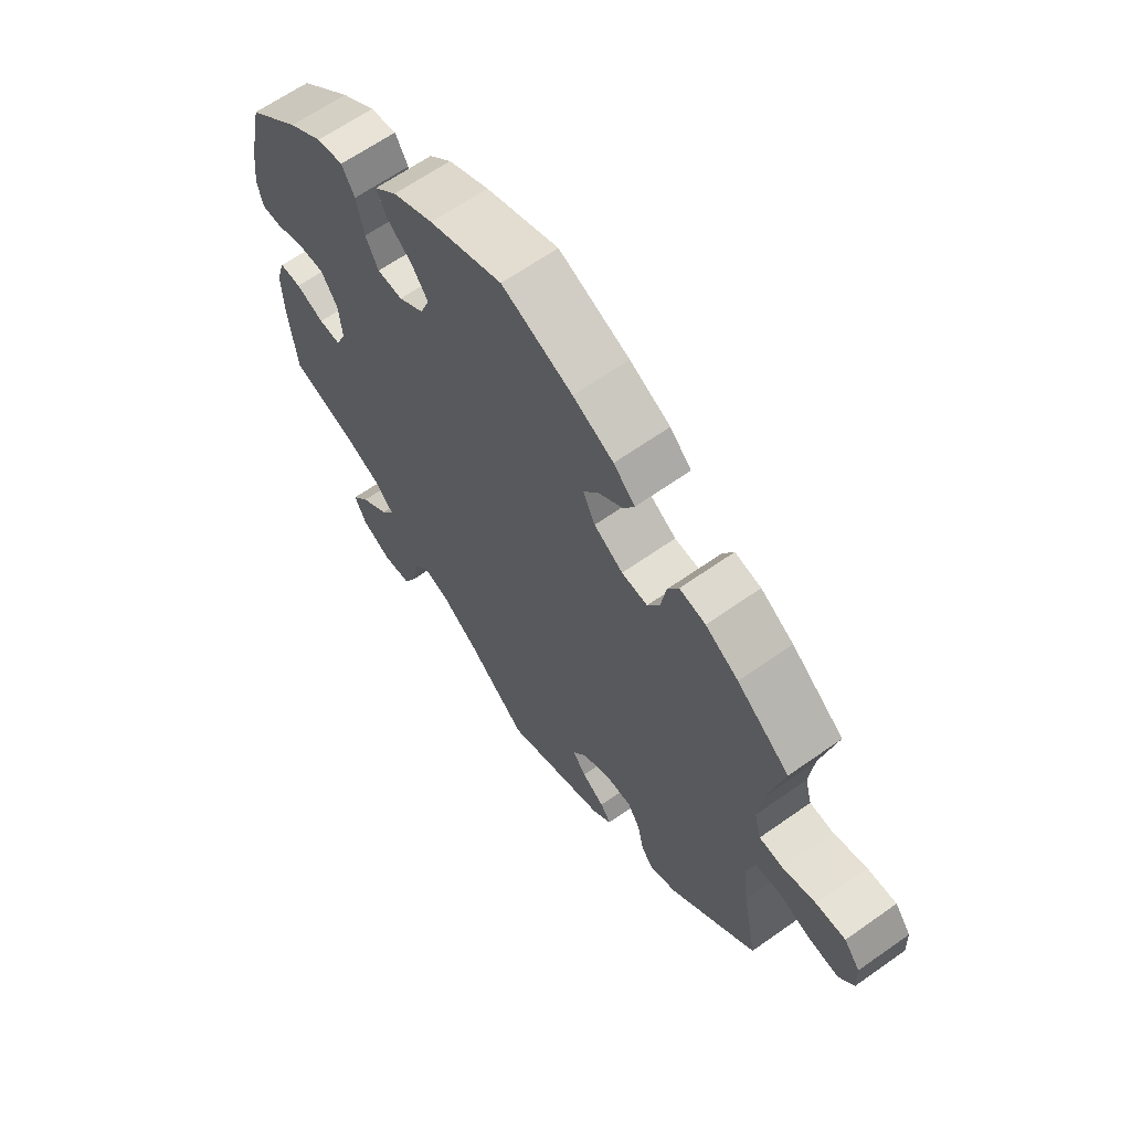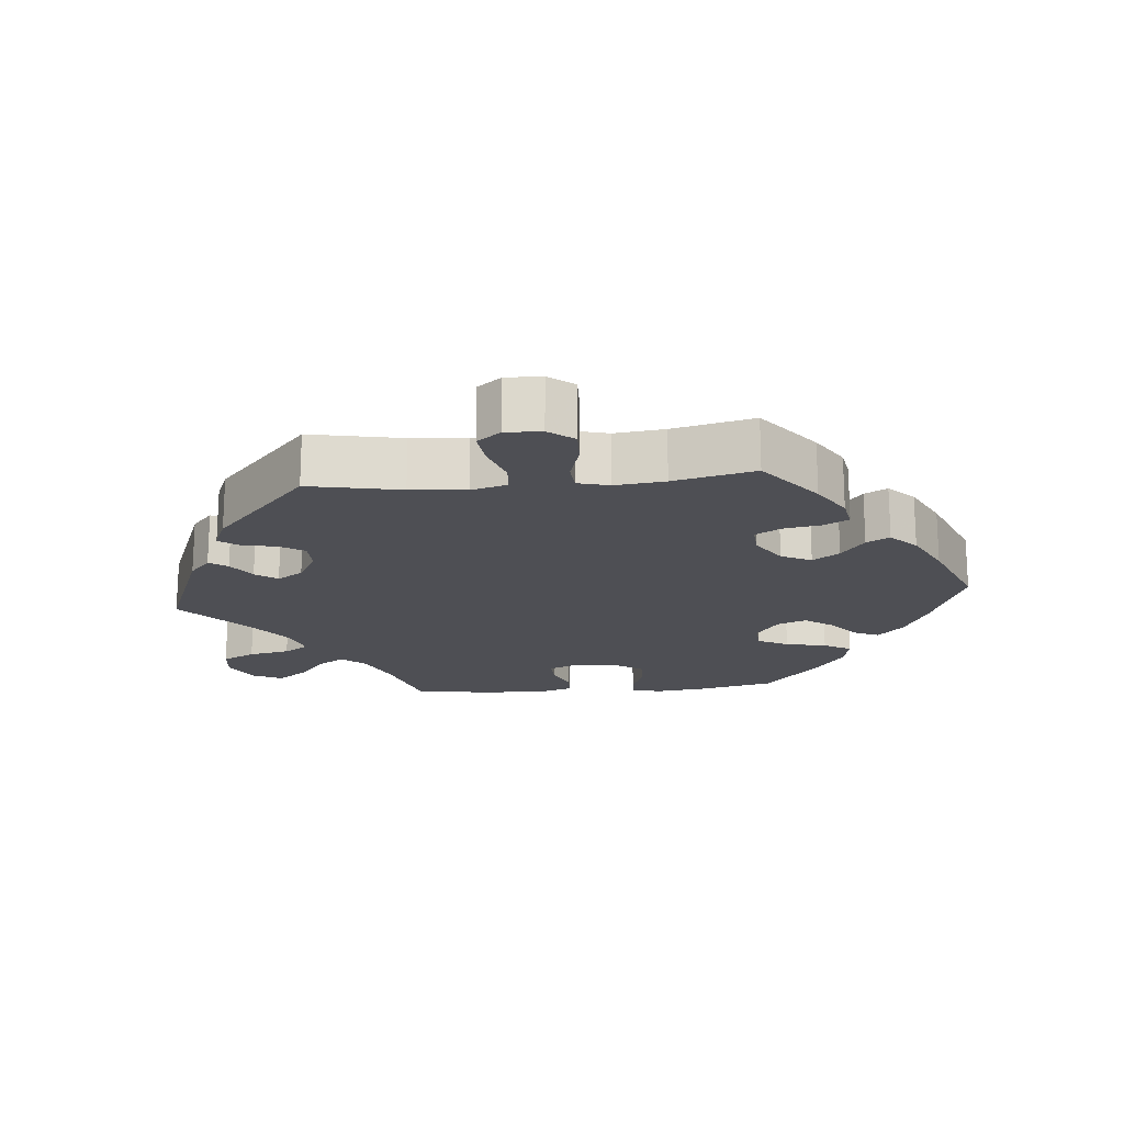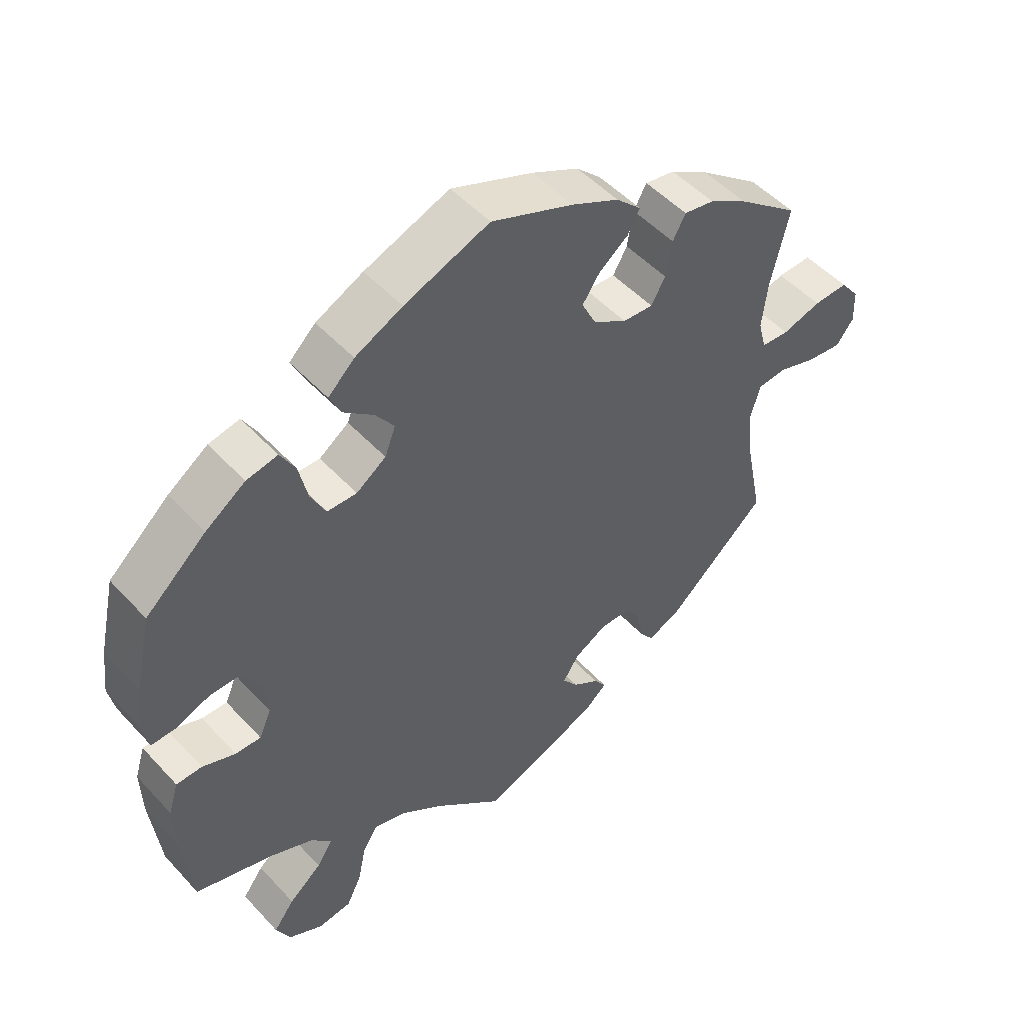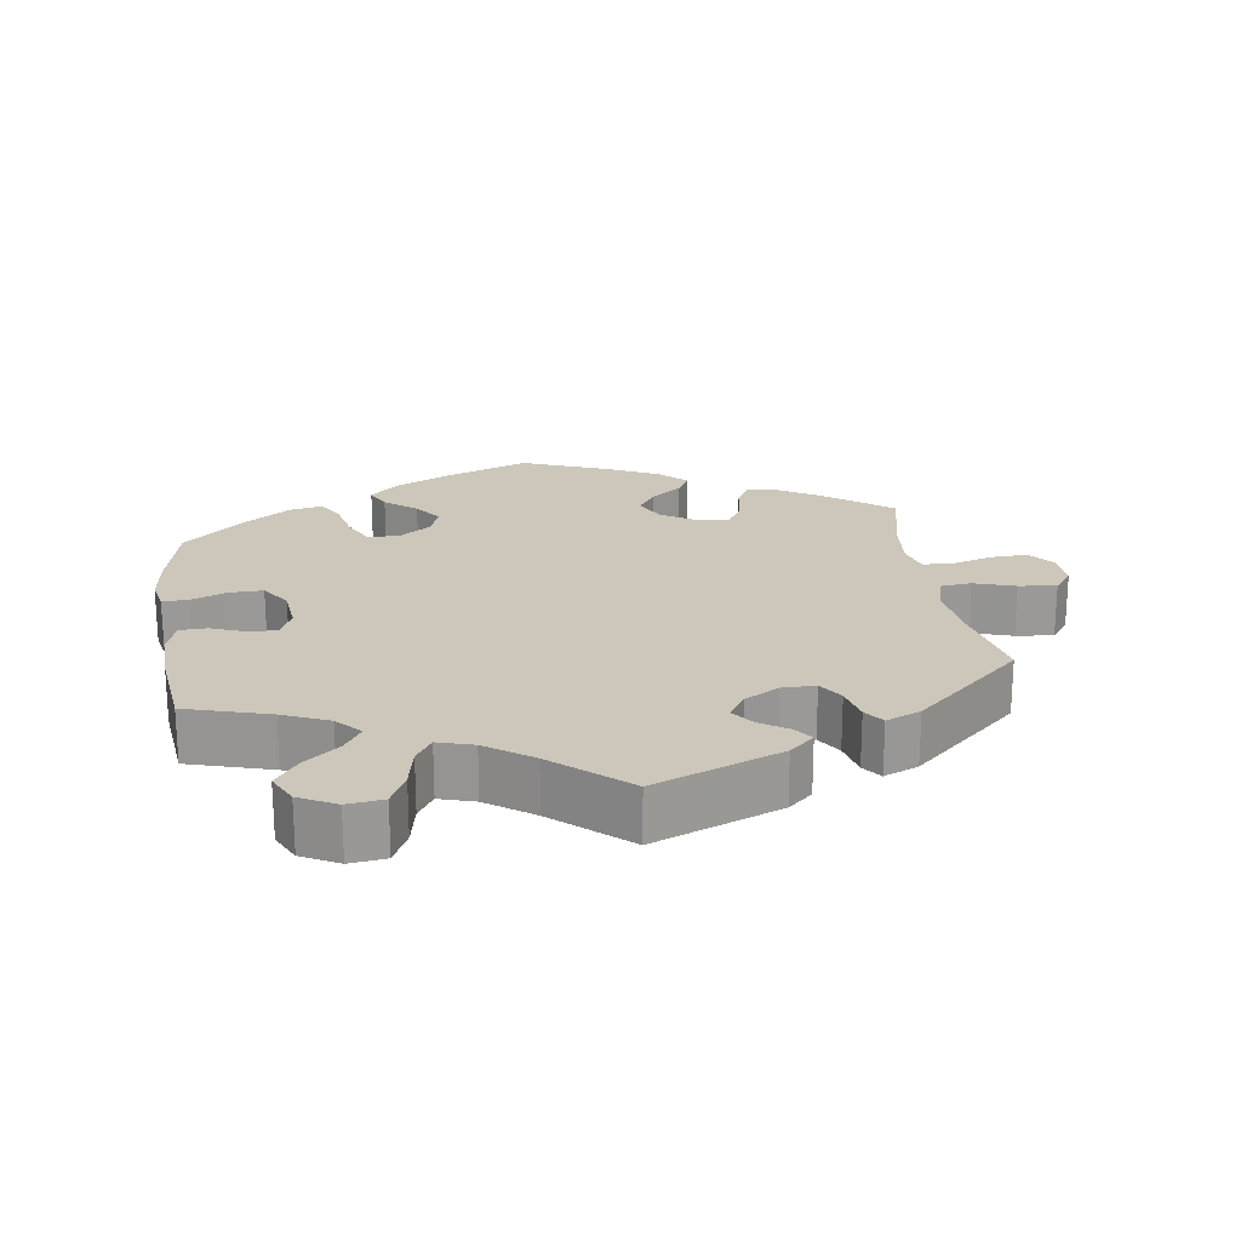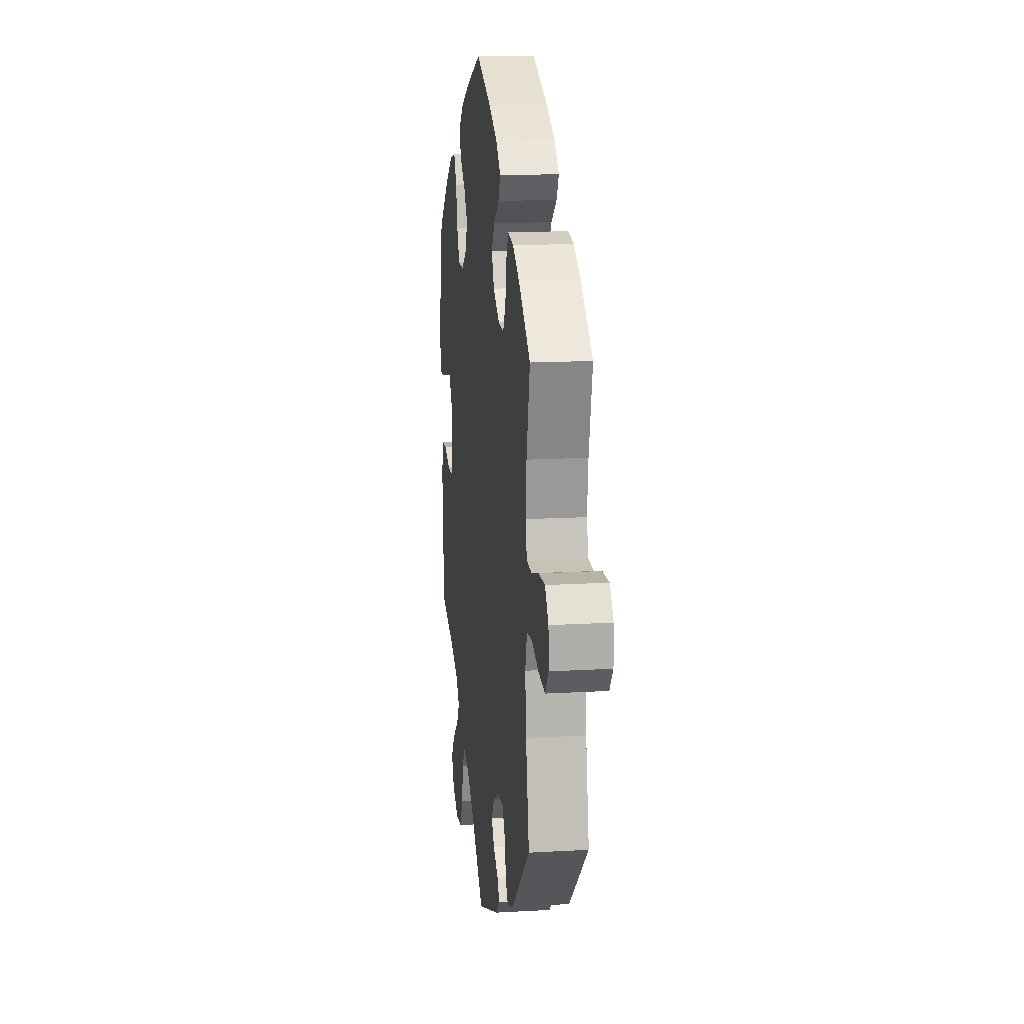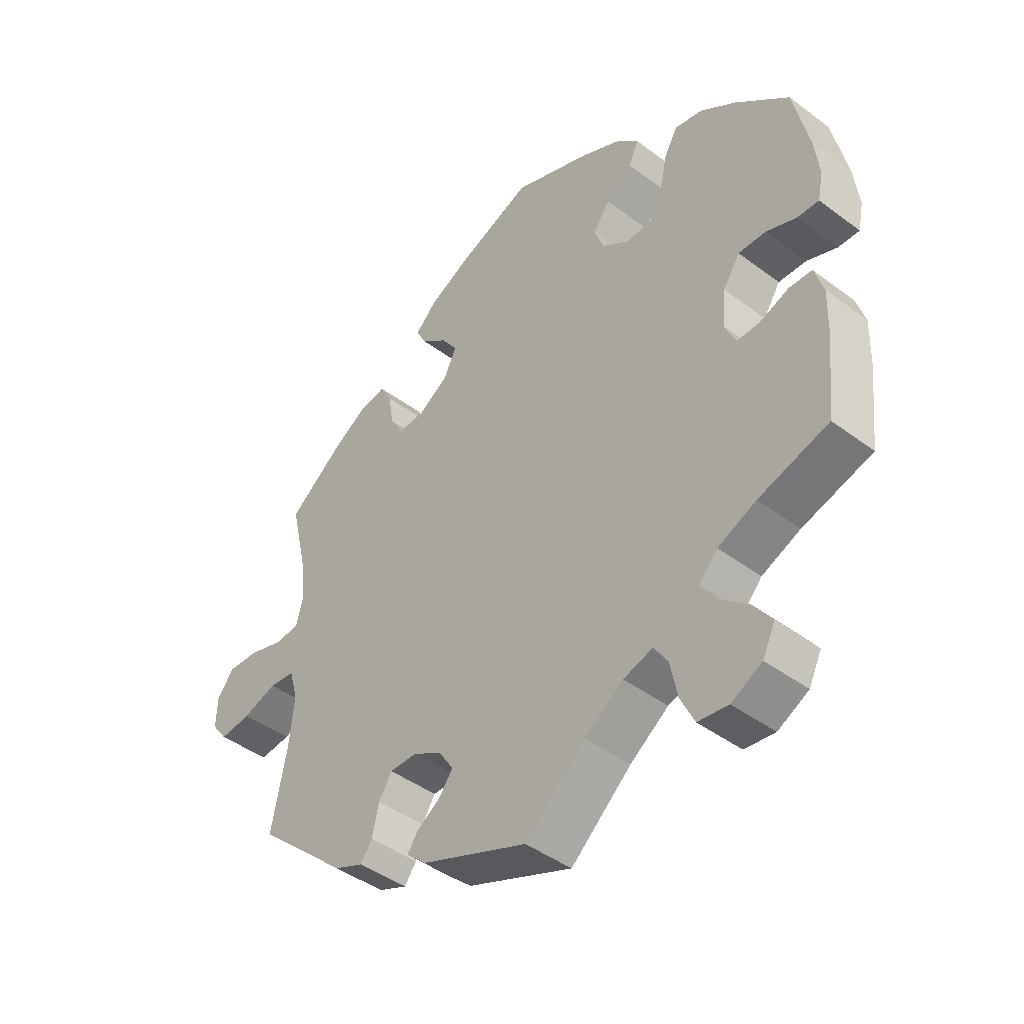
<metadata>
{"format":"obj","ext":"obj","renderer":"f3d","projection":"perspective","resolution":1024,"background":"white","views":[{"elev":64.1,"azim":-125.5,"up":"+Z"},{"elev":-18.3,"azim":-84.6,"up":"+Y"},{"elev":50.2,"azim":139.3,"up":"+Z"},{"elev":21.3,"azim":171.5,"up":"+Y"},{"elev":15.1,"azim":-97.1,"up":"+Z"},{"elev":-43.7,"azim":48.6,"up":"+Z"}]}
</metadata>
<code>
v 0.125 0.07 0.53
v 0.195 0.07 0.496
v 0.234 0.07 0.459
v 0.217 0.07 0.423
v 0.173 0.07 0.387
v 0.145 0.07 0.348
v 0.161 0.07 0.306
v 0.205 0.07 0.275
v 0.249 0.07 0.276
v 0.271 0.07 0.32
v 0.284 0.07 0.379
v 0.306 0.07 0.418
v 0.352 0.07 0.409
v 0.411 0.07 0.368
v 0.501 0.07 0.289
v 0.526 0.07 0.176
v 0.534 0.07 0.109
v 0.525 0.07 0.065
v 0.489 0.07 0.066
v 0.439 0.07 0.085
v 0.393 0.07 0.086
v 0.365 0.07 0.043
v 0.359 0.07 -0.018
v 0.377 0.07 -0.059
v 0.415 0.07 -0.058
v 0.464 0.07 -0.039
v 0.502 0.07 -0.04
v 0.517 0.07 -0.088
v 0.515 0.07 -0.163
v 0.501 0.07 -0.289
v 0.385 0.07 -0.324
v 0.321 0.07 -0.352
v 0.29 0.07 -0.386
v 0.314 0.07 -0.423
v 0.363 0.07 -0.463
v 0.394 0.07 -0.505
v 0.373 0.07 -0.548
v 0.322 0.07 -0.575
v 0.272 0.07 -0.569
v 0.249 0.07 -0.522
v 0.237 0.07 -0.463
v 0.214 0.07 -0.428
v 0.165 0.07 -0.443
v 0.101 0.07 -0.489
v 0 0.07 -0.578
v -0.176 0.07 -0.509
v -0.21 0.07 -0.479
v -0.192 0.07 -0.453
v -0.153 0.07 -0.427
v -0.13 0.07 -0.396
v -0.154 0.07 -0.359
v -0.202 0.07 -0.332
v -0.248 0.07 -0.332
v -0.27 0.07 -0.367
v -0.281 0.07 -0.417
v -0.301 0.07 -0.444
v -0.349 0.07 -0.424
v -0.5 0.07 -0.289
v -0.474 0.07 -0.158
v -0.466 0.07 -0.079
v -0.48 0.07 -0.028
v -0.523 0.07 -0.024
v -0.58 0.07 -0.043
v -0.632 0.07 -0.049
v -0.658 0.07 -0.015
v -0.656 0.07 0.036
v -0.628 0.07 0.072
v -0.577 0.07 0.07
v -0.519 0.07 0.053
v -0.478 0.07 0.056
v -0.466 0.07 0.101
v -0.474 0.07 0.172
v -0.501 0.07 0.288
v -0.41 0.07 0.359
v -0.353 0.07 0.394
v -0.308 0.07 0.402
v -0.289 0.07 0.367
v -0.28 0.07 0.313
v -0.259 0.07 0.276
v -0.214 0.07 0.279
v -0.164 0.07 0.311
v -0.143 0.07 0.354
v -0.169 0.07 0.392
v -0.212 0.07 0.425
v -0.23 0.07 0.458
v -0.193 0.07 0.494
v -0.123 0.07 0.529
v -0.001 0.07 0.578
v 0.125 0 0.53
v 0.195 0 0.496
v 0.234 0 0.459
v 0.217 0 0.423
v 0.173 0 0.387
v 0.145 0 0.348
v 0.161 0 0.306
v 0.205 0 0.275
v 0.249 0 0.276
v 0.271 0 0.32
v 0.284 0 0.379
v 0.306 0 0.418
v 0.352 0 0.409
v 0.411 0 0.368
v 0.501 0 0.289
v 0.526 0 0.176
v 0.534 0 0.109
v 0.525 0 0.065
v 0.489 0 0.066
v 0.439 0 0.085
v 0.393 0 0.086
v 0.365 0 0.043
v 0.359 0 -0.018
v 0.377 0 -0.059
v 0.415 0 -0.058
v 0.464 0 -0.039
v 0.502 0 -0.04
v 0.517 0 -0.088
v 0.515 0 -0.163
v 0.501 0 -0.289
v 0.385 0 -0.324
v 0.321 0 -0.352
v 0.29 0 -0.386
v 0.314 0 -0.423
v 0.363 0 -0.463
v 0.394 0 -0.505
v 0.373 0 -0.548
v 0.322 0 -0.575
v 0.272 0 -0.569
v 0.249 0 -0.522
v 0.237 0 -0.463
v 0.214 0 -0.428
v 0.165 0 -0.443
v 0.101 0 -0.489
v 0 0 -0.578
v -0.176 0 -0.509
v -0.21 0 -0.479
v -0.192 0 -0.453
v -0.153 0 -0.427
v -0.13 0 -0.396
v -0.154 0 -0.359
v -0.202 0 -0.332
v -0.248 0 -0.332
v -0.27 0 -0.367
v -0.281 0 -0.417
v -0.301 0 -0.444
v -0.349 0 -0.424
v -0.5 0 -0.289
v -0.474 0 -0.158
v -0.466 0 -0.079
v -0.48 0 -0.028
v -0.523 0 -0.024
v -0.58 0 -0.043
v -0.632 0 -0.049
v -0.658 0 -0.015
v -0.656 0 0.036
v -0.628 0 0.072
v -0.577 0 0.07
v -0.519 0 0.053
v -0.478 0 0.056
v -0.466 0 0.101
v -0.474 0 0.172
v -0.501 0 0.288
v -0.41 0 0.359
v -0.353 0 0.394
v -0.308 0 0.402
v -0.289 0 0.367
v -0.28 0 0.313
v -0.259 0 0.276
v -0.214 0 0.279
v -0.164 0 0.311
v -0.143 0 0.354
v -0.169 0 0.392
v -0.212 0 0.425
v -0.23 0 0.458
v -0.193 0 0.494
v -0.123 0 0.529
v -0.001 0 0.578
f 83 84 85 86
f 82 83 86 87
f 75 76 77 78
f 75 78 79
f 72 73 74 75
f 71 72 75 79
f 70 71 79 80
f 66 67 68 69
f 66 69 70
f 65 66 70
f 62 63 64 65
f 62 65 70
f 61 62 70 80
f 56 57 58 59
f 54 55 56 59
f 53 54 59 60
f 52 53 60 61
f 46 47 48 49
f 44 45 46 49
f 43 44 49 50
f 42 43 50 51
f 38 39 40 41
f 38 41 42
f 37 38 42
f 34 35 36 37
f 33 34 37 42
f 32 33 42 51
f 28 29 30 31
f 25 26 27 28
f 24 25 28 31
f 23 24 31 32
f 17 18 19 20
f 17 20 21
f 16 17 21
f 15 16 21
f 14 15 21 22
f 10 11 12 13
f 9 10 13 14
f 2 3 4 5
f 2 5 6
f 1 2 6
f 82 87 88 1
f 52 61 80 81
f 22 23 32 51
f 9 14 22 51
f 8 9 51 52
f 7 8 52 81
f 81 82 1 6
f 6 7 81
f 174 173 172 171
f 175 174 171 170
f 166 165 164 163
f 167 166 163
f 163 162 161 160
f 167 163 160 159
f 168 167 159 158
f 157 156 155 154
f 158 157 154
f 158 154 153
f 153 152 151 150
f 158 153 150
f 168 158 150 149
f 147 146 145 144
f 147 144 143 142
f 148 147 142 141
f 149 148 141 140
f 137 136 135 134
f 137 134 133 132
f 138 137 132 131
f 139 138 131 130
f 129 128 127 126
f 130 129 126
f 130 126 125
f 125 124 123 122
f 130 125 122 121
f 139 130 121 120
f 119 118 117 116
f 116 115 114 113
f 119 116 113 112
f 120 119 112 111
f 108 107 106 105
f 109 108 105
f 109 105 104
f 109 104 103
f 110 109 103 102
f 101 100 99 98
f 102 101 98 97
f 93 92 91 90
f 94 93 90
f 94 90 89
f 89 176 175 170
f 169 168 149 140
f 139 120 111 110
f 139 110 102 97
f 140 139 97 96
f 169 140 96 95
f 94 89 170 169
f 169 95 94
f 1 89 90 2
f 2 90 91 3
f 3 91 92 4
f 4 92 93 5
f 5 93 94 6
f 6 94 95 7
f 7 95 96 8
f 8 96 97 9
f 9 97 98 10
f 10 98 99 11
f 11 99 100 12
f 12 100 101 13
f 13 101 102 14
f 14 102 103 15
f 15 103 104 16
f 16 104 105 17
f 17 105 106 18
f 18 106 107 19
f 19 107 108 20
f 20 108 109 21
f 21 109 110 22
f 22 110 111 23
f 23 111 112 24
f 24 112 113 25
f 25 113 114 26
f 26 114 115 27
f 27 115 116 28
f 28 116 117 29
f 29 117 118 30
f 30 118 119 31
f 31 119 120 32
f 32 120 121 33
f 33 121 122 34
f 34 122 123 35
f 35 123 124 36
f 36 124 125 37
f 37 125 126 38
f 38 126 127 39
f 39 127 128 40
f 40 128 129 41
f 41 129 130 42
f 42 130 131 43
f 43 131 132 44
f 44 132 133 45
f 45 133 134 46
f 46 134 135 47
f 47 135 136 48
f 48 136 137 49
f 49 137 138 50
f 50 138 139 51
f 51 139 140 52
f 52 140 141 53
f 53 141 142 54
f 54 142 143 55
f 55 143 144 56
f 56 144 145 57
f 57 145 146 58
f 58 146 147 59
f 59 147 148 60
f 60 148 149 61
f 61 149 150 62
f 62 150 151 63
f 63 151 152 64
f 64 152 153 65
f 65 153 154 66
f 66 154 155 67
f 67 155 156 68
f 68 156 157 69
f 69 157 158 70
f 70 158 159 71
f 71 159 160 72
f 72 160 161 73
f 73 161 162 74
f 74 162 163 75
f 75 163 164 76
f 76 164 165 77
f 77 165 166 78
f 78 166 167 79
f 79 167 168 80
f 80 168 169 81
f 81 169 170 82
f 82 170 171 83
f 83 171 172 84
f 84 172 173 85
f 85 173 174 86
f 86 174 175 87
f 87 175 176 88
f 88 176 89 1

</code>
